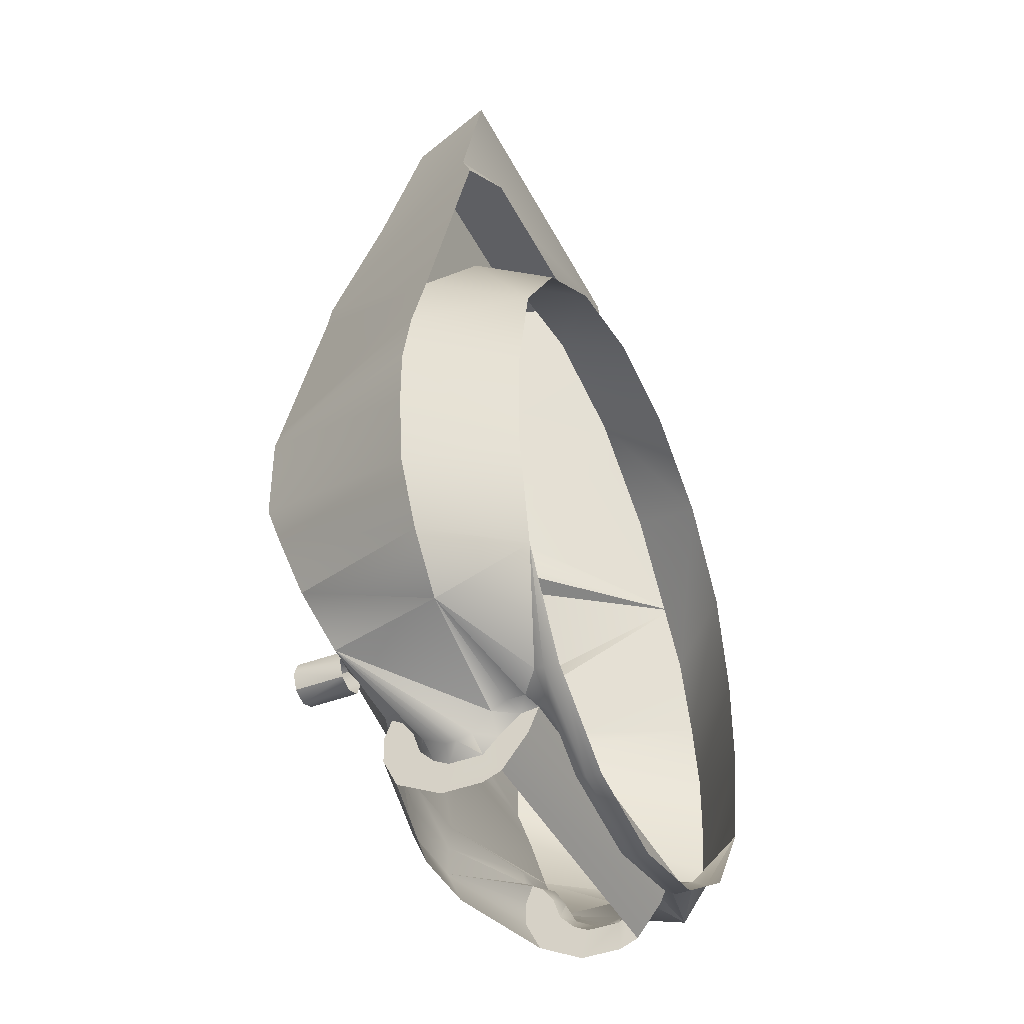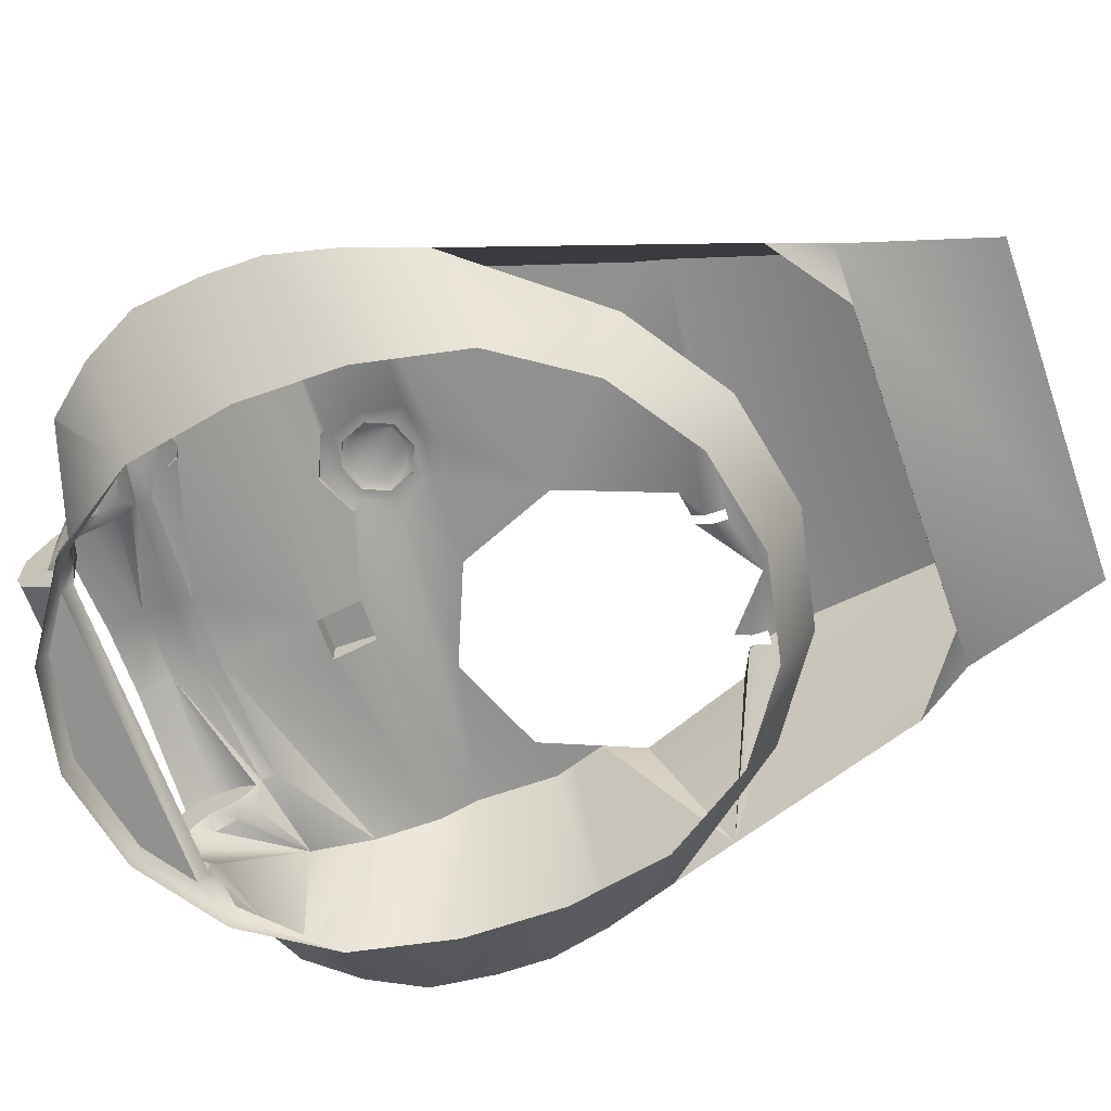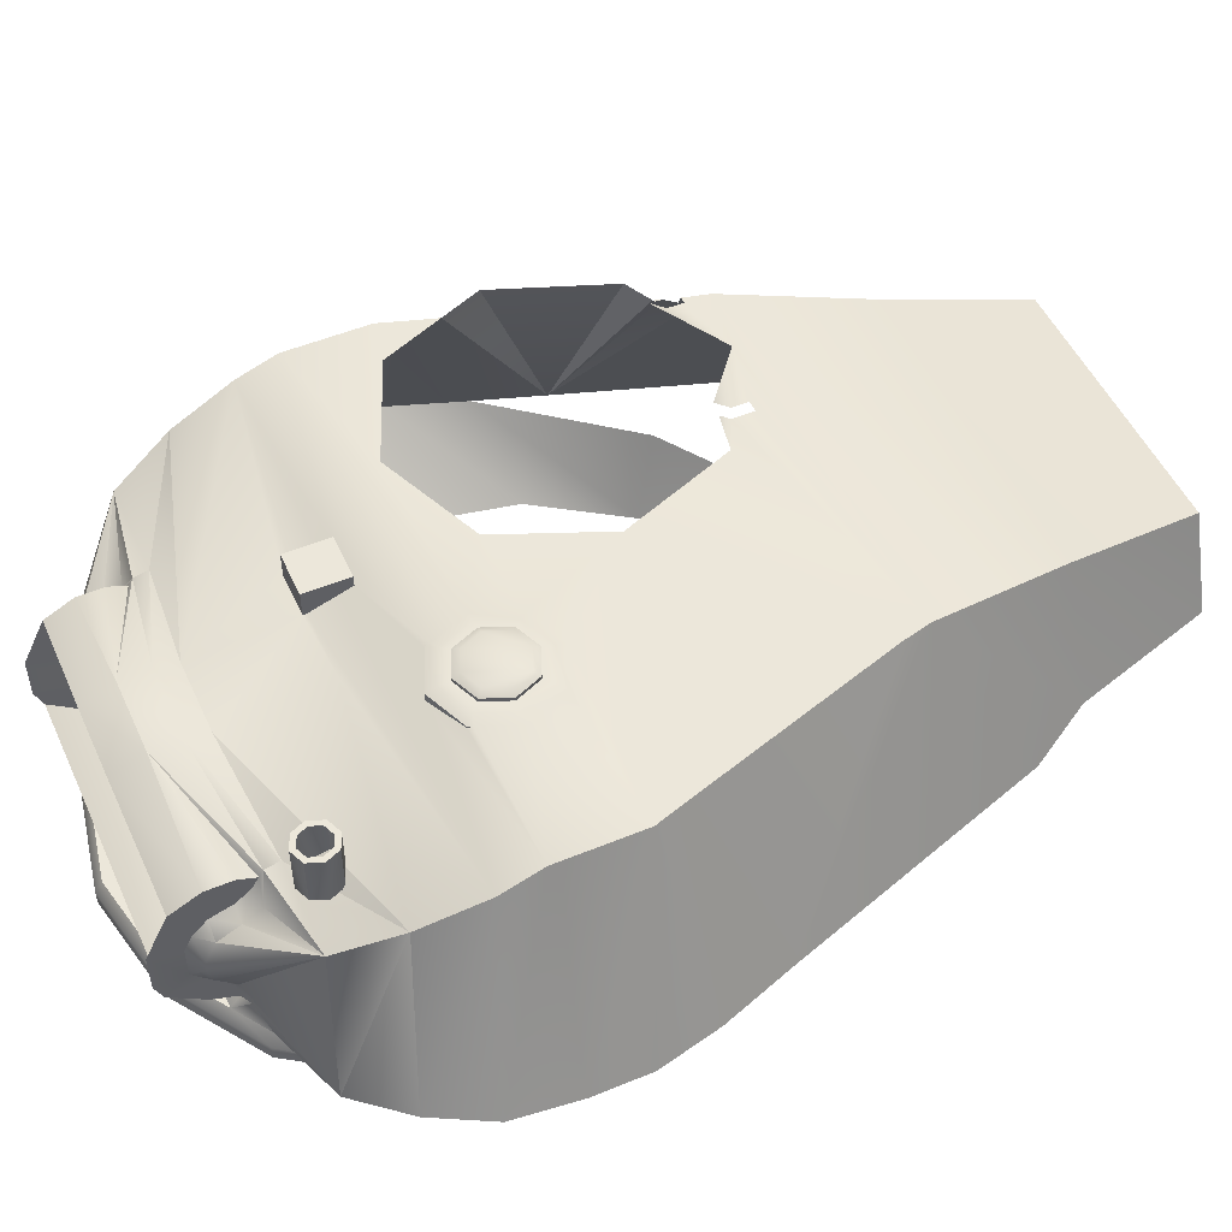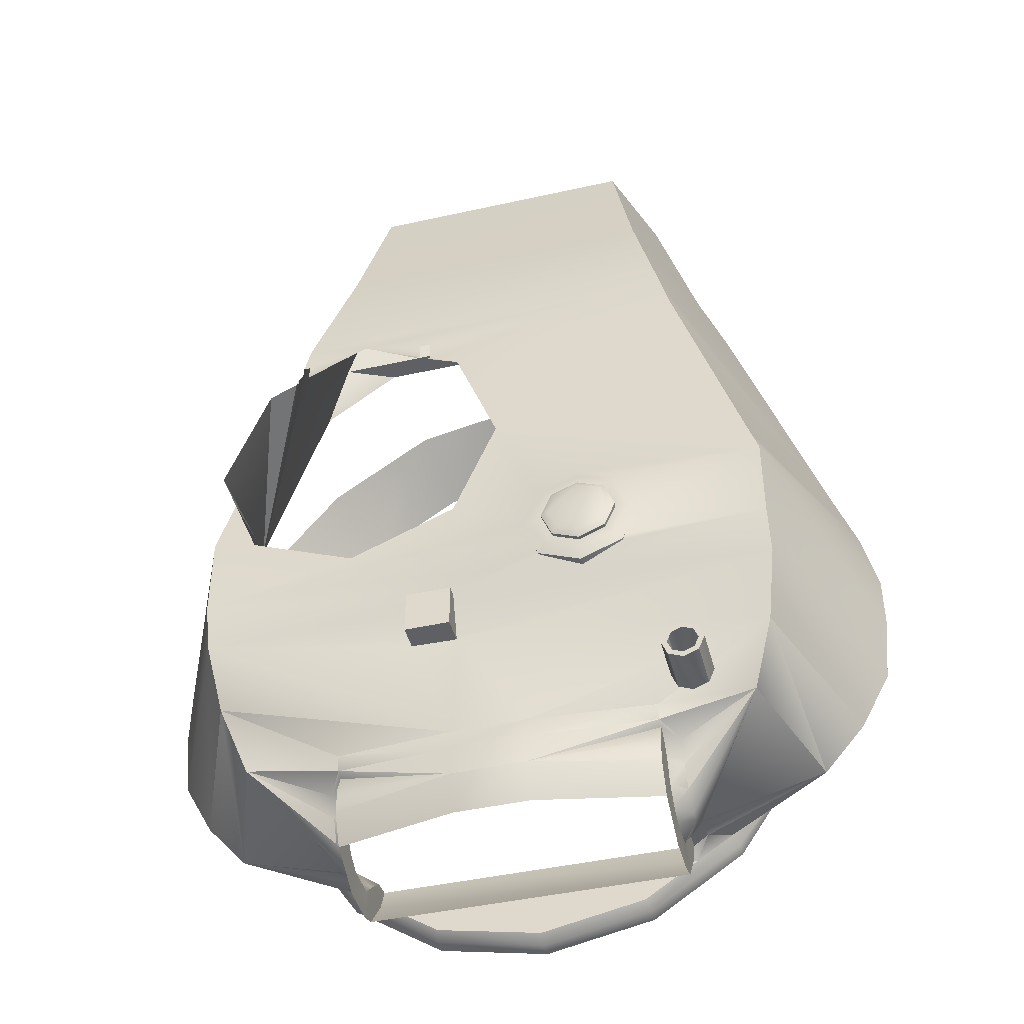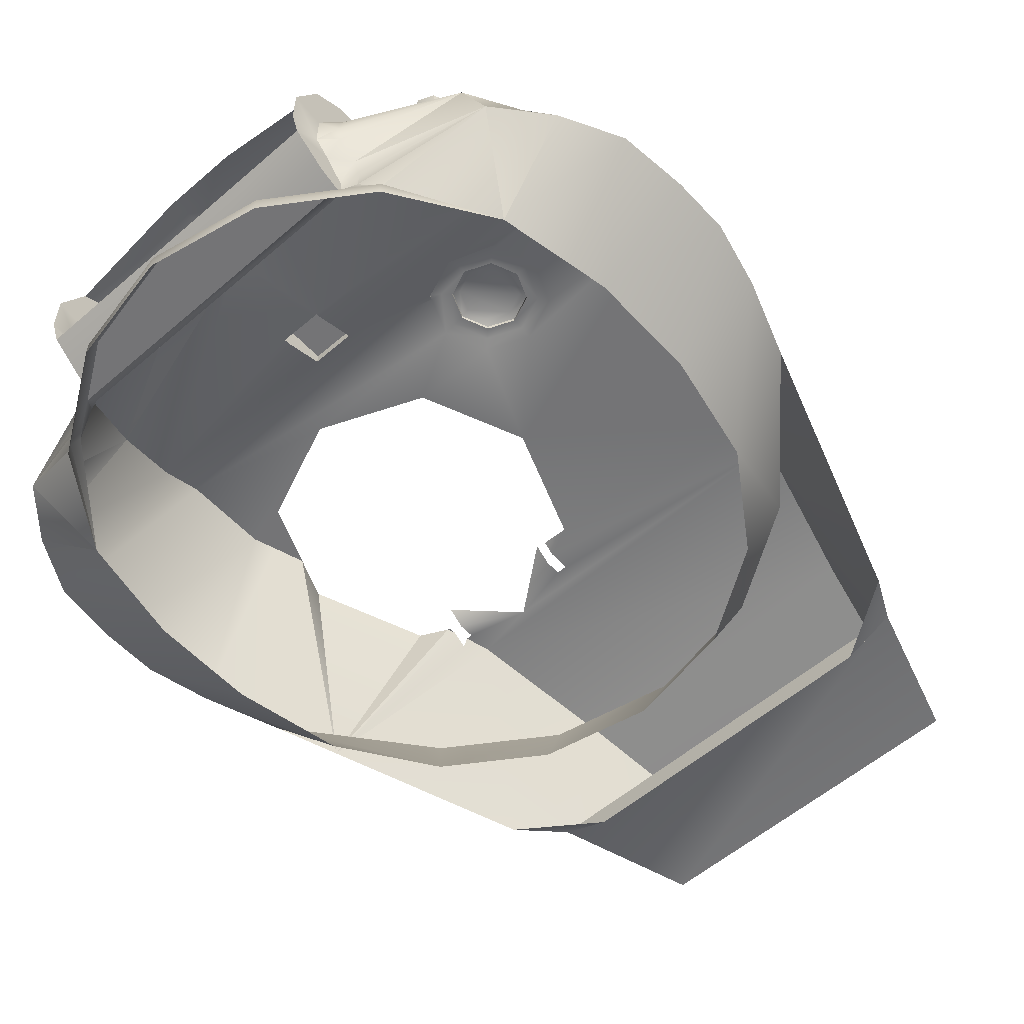
<metadata>
{"format":"obj","ext":"obj","renderer":"f3d","projection":"perspective","resolution":1024,"background":"white","views":[{"elev":-41.7,"azim":-65.1,"up":"+Z"},{"elev":-66.0,"azim":-70.7,"up":"+Y"},{"elev":51.0,"azim":-114.3,"up":"+Y"},{"elev":-44.4,"azim":-165.4,"up":"+Z"},{"elev":-56.3,"azim":-138.0,"up":"+Y"}]}
</metadata>
<code>
g g0
o turret
v 4.624 5.912 6.672
v 4.476 6.218 5.912
v 1.351 5.912 6.174
v 1.605 5.912 6.299
v 1.605 5.912 6.672
v 1.351 5.912 6.672
v -1.325 5.872 -1.04
v -3.236 5.872 -1.04
v -1.683 5.996 0.5127
v -2.28 5.996 0.7601
v -2.877 5.996 0.5127
v -3.125 5.996 -0.08443
v -2.877 5.996 -0.6817
v -2.28 5.996 -0.929
v -1.683 5.996 -0.6817
v -1.436 5.996 -0.08443
v -1.803 6.165 0.3933
v -1.683 6.081 0.5127
v -2.28 6.165 0.5912
v -2.28 6.081 0.7601
v -2.758 6.165 0.3933
v -2.877 6.081 0.5127
v -2.956 6.165 -0.08443
v -3.125 6.081 -0.08443
v -2.758 6.165 -0.5622
v -2.877 6.081 -0.6817
v -2.28 6.165 -0.7601
v -2.28 6.081 -0.929
v -1.605 6.165 -0.08443
v -1.803 6.165 -0.5622
v -1.683 6.081 -0.6817
v -1.436 6.081 -0.08443
v -1.504 5.996 0.6919
v -1.325 5.912 0.871
v -2.28 5.996 1.013
v -3.057 5.996 0.6919
v -3.378 5.996 -0.08443
v -3.632 5.912 -0.08443
v -3.282 5.912 -0.929
v -3.057 5.996 -0.8608
v -3.236 5.912 -1.04
v -2.28 5.996 -1.182
v -2.28 5.912 -1.436
v -1.325 5.912 -1.04
v -1.182 5.996 -0.08443
v -1.504 5.996 -0.8608
v -0.929 5.912 -0.08443
v -4.153 5.912 -3.984
v -4.392 5.912 -3.885
v -4.631 5.912 -3.984
v -4.729 5.912 -4.223
v -4.631 5.912 -4.462
v -4.392 5.912 -4.561
v -4.153 5.912 -4.462
v -4.054 5.912 -4.223
v -4.063 5.912 -3.894
v -4.063 4.814 -3.894
v -4.392 5.912 -3.758
v -4.392 4.814 -3.758
v -4.72 5.912 -3.894
v -4.72 4.814 -3.894
v -4.856 5.912 -4.223
v -4.856 4.814 -4.223
v -4.72 5.912 -4.551
v -4.72 4.814 -4.551
v -4.392 5.912 -4.687
v -4.392 4.814 -4.687
v -3.927 5.912 -4.223
v -4.063 5.912 -4.551
v -4.063 4.814 -4.551
v -3.927 4.814 -4.223
v -2.28 5.73 -1.436
v 1.689 5.371 -2.433
v 1.689 5.574 -1.858
v 1.689 5.912 -1.605
v 1.689 5.912 -2.618
v 0.6756 5.912 -2.618
v 0.6756 5.912 -1.605
v -3.547 3.04 -7.263
v -3.547 2.111 -7.263
v 3.547 3.04 -7.263
v 3.547 2.111 -7.263
v -3.547 4.392 -5.49
v -3.547 4.054 -6.756
v -3.547 4.392 -6.081
v 3.547 4.054 -6.756
v 3.547 4.392 -6.081
v 3.547 4.392 -5.49
v -0.8445 4.729 -6.841
v 0.8445 4.729 -6.841
v -0.8445 5.067 -6.081
v 0.8445 5.067 -6.081
v -0.8445 5.067 -5.405
v 0.8445 5.067 -5.405
v 3.547 1.689 -7.094
v -3.547 1.689 -7.094
v 3.547 1.098 -6.334
v -3.547 1.098 -6.334
v 3.547 4.228 -5.081
v 3.547 3.969 -5.236
v 3.547 3.716 -5.574
v 3.547 3.547 -6.081
v 3.547 3.209 -6.419
v 3.547 2.871 -6.587
v 3.547 2.111 -6.587
v 3.547 1.774 -6.25
v 3.547 1.267 -5.827
v 3.547 4.392 -4.983
v -3.547 4.392 -4.983
v -3.547 4.228 -5.081
v -3.547 3.969 -5.236
v -3.547 3.716 -5.574
v -3.547 3.547 -6.081
v -3.547 3.209 -6.419
v -3.547 2.871 -6.587
v -3.547 2.111 -6.587
v -3.547 1.774 -6.25
v -3.547 1.267 -5.827
v 3.547 0.8607 -5.781
v -3.547 0.8607 -5.781
v 3.885 2.196 -6.25
v 3.885 2.534 -6.334
v 3.885 2.787 -6.334
v 3.885 1.774 -5.827
v 3.885 3.294 -6.081
v 3.885 3.8 -5.152
v 3.885 3.547 -5.574
v 3.885 1.436 -5.658
v 3.885 1.013 -5.658
v -3.885 2.196 -6.25
v -3.885 2.534 -6.334
v -3.885 2.787 -6.334
v -3.885 1.774 -5.827
v -3.885 3.294 -6.081
v -3.885 3.547 -5.574
v -3.885 3.8 -5.152
v -3.885 1.436 -5.658
v -3.885 1.013 -5.658
v -2.28 5.912 1.267
v -3.236 5.912 0.871
v 1.689 5.343 -2.618
v -1.279 5.912 -0.929
v 0.6756 5.666 -1.605
v 1.689 5.666 -1.605
v 4.476 5.912 6.299
v 4.476 5.912 6.672
v 3.04 5.912 7.01
v 4.729 5.912 6.174
v 1.605 6.218 5.912
v 1.351 6.119 5.912
v 0.6516 5.912 5.827
v -0.3378 5.912 3.209
v 0.6516 5.912 0.8205
v 3.04 5.912 -0.1689
v 5.429 5.912 0.8205
v 6.419 5.912 3.209
v 5.429 5.912 5.827
v 4.729 5.912 6.321
v 4.785 5.912 6.146
v -0.8445 5.335 -2.536
v 0.6756 5.335 -2.536
v 0.6756 5.574 -1.858
v -0.8445 4.983 -4.898
v 0.8445 4.983 -4.898
v 0.8445 5.322 -2.618
v 0.6756 5.322 -2.618
v -3.547 4.476 -4.645
v 3.547 4.476 -4.645
v 3.716 1.689 10.64
v -3.716 1.689 10.64
v 5.49 1.689 9.374
v 4.476 5.912 7.263
v 4.729 5.68 6.672
v 7.01 1.689 4.814
v 6.02 5.912 2.246
v 6.25 5.912 1.52
v -6.25 5.912 1.52
v -4.645 5.912 6.587
v -5.49 1.689 9.374
v -4.476 5.912 7.263
v 4.865 2.196 10.64
v 3.716 5.067 10.64
v -4.865 2.196 10.64
v -3.716 5.067 10.64
v -3.125 4.307 13.85
v 3.125 4.307 13.85
v 3.885 2.196 13.85
v -3.885 2.196 13.85
v -6.419 5.912 1.013
v -6.419 5.912 -0.929
v -6.419 5.574 -1.858
v -5.658 4.476 -4.645
v -6.165 5.067 -3.294
v 6.419 5.912 1.013
v 6.419 5.912 -0.929
v 6.419 5.574 -1.858
v 5.658 4.476 -4.645
v 6.165 5.067 -3.294
v -6.672 1.689 -4.983
v 6.672 1.689 -4.983
v 8.445 1.689 0.1689
v 8.445 1.689 -1.098
v -8.445 1.689 0.1689
v -8.445 1.689 -1.098
v -4.359 0.5912 -5.457
v 4.359 0.5912 -5.457
v 5.076 1.689 6.343
v 4.479 0 5.746
v 2.747 1.689 7.899
v 2.424 0 7.119
v 0 1.689 8.445
v 0 0 7.601
v -2.747 1.689 7.899
v -2.424 0 7.119
v -5.076 1.689 6.343
v -4.479 0 5.746
v 7.517 1.689 3.294
v 8.108 1.689 1.605
v 6.334 0 1.267
v 5.852 0 3.691
v -8.108 1.689 1.605
v -7.517 1.689 3.294
v -5.852 0 3.691
v -6.334 0 1.267
v -7.601 1.689 -3.885
v -8.277 1.689 -2.618
v -6.334 0 -1.098
v -5.852 0 -3.522
v -4.479 0 -5.577
v -2.424 0 -6.95
v 0 0 -7.432
v 2.424 0 -6.95
v 4.479 0 -5.577
v 8.277 1.689 -2.618
v 7.601 1.689 -3.885
v 5.852 0 -3.522
v 6.334 0 -1.098
v -3.553 0.5912 -5.996
v -4.479 0.3378 -5.577
v -2.359 0.5912 -6.794
v -2.424 0.3378 -6.95
v 0 0.5912 -7.263
v 0 0.3378 -7.432
v 3.553 0.5912 -5.996
v 2.359 0.5912 -6.794
v 2.424 0.3378 -6.95
v 4.479 0.3378 -5.577
f 229 228 239
f 239 228 205
f 227 204 226
f 227 203 204
f 227 224 203
f 224 221 203
f 237 234 202
f 237 202 201
f 237 201 219
f 219 201 218
f 228 225 199
f 228 199 205
f 199 193 192
f 199 225 193
f 225 191 193
f 225 226 191
f 191 226 190
f 190 226 189
f 189 226 204
f 188 185 184
f 188 184 183
f 187 182 186
f 187 181 182
f 184 180 183
f 180 222 179
f 178 222 180
f 177 222 178
f 189 204 203
f 189 203 221
f 177 221 222
f 189 221 177
f 183 180 179
f 183 179 170
f 192 193 167
f 180 172 147
f 146 145 147
f 172 146 147
f 175 176 155
f 176 194 155
f 141 196 164
f 178 180 151
f 189 177 152
f 239 205 238
f 247 244 206
f 205 138 238
f 199 138 205
f 199 137 138
f 192 136 135
f 192 135 134
f 199 133 137
f 199 192 133
f 192 134 132
f 192 132 131
f 192 131 130
f 192 130 133
f 244 129 206
f 206 129 200
f 129 128 200
f 127 126 197
f 125 127 197
f 128 124 200
f 124 197 200
f 123 125 197
f 122 123 197
f 121 122 197
f 124 121 197
f 242 240 245
f 137 118 138
f 133 118 137
f 117 118 133
f 117 133 130
f 117 130 116
f 130 131 116
f 131 115 116
f 132 115 131
f 114 115 132
f 114 132 134
f 113 114 134
f 113 134 135
f 112 113 135
f 112 135 136
f 111 112 136
f 111 136 110
f 109 136 192
f 167 109 192
f 108 168 197
f 129 107 128
f 128 107 124
f 124 107 106
f 121 124 106
f 121 106 105
f 122 121 105
f 122 105 104
f 123 122 104
f 123 104 103
f 125 123 103
f 125 103 102
f 127 125 102
f 127 102 101
f 126 127 101
f 126 101 100
f 126 100 99
f 126 108 197
f 110 136 109
f 126 99 108
f 138 120 238
f 119 129 244
f 94 164 168
f 163 93 167
f 108 94 168
f 93 109 167
f 94 108 92
f 108 99 92
f 99 88 92
f 88 87 92
f 92 87 90
f 87 86 90
f 85 89 84
f 85 91 89
f 83 91 85
f 110 91 83
f 111 110 83
f 111 83 85
f 111 85 112
f 112 85 113
f 85 84 113
f 84 114 113
f 99 100 88
f 100 101 88
f 88 101 87
f 101 102 87
f 87 102 86
f 102 103 86
f 129 119 107
f 119 97 107
f 97 95 107
f 107 95 106
f 95 82 106
f 106 82 105
f 105 82 81
f 104 105 81
f 104 81 86
f 104 86 103
f 118 120 138
f 118 98 120
f 118 117 98
f 117 96 98
f 116 96 117
f 80 96 116
f 79 80 116
f 79 116 115
f 79 115 114
f 79 114 84
f 167 193 163
f 162 143 78
f 166 161 77
f 196 198 164
f 165 166 77
f 165 141 164
f 73 196 141
f 74 196 73
f 8 39 41
f 41 39 40
f 190 39 8
f 190 38 39
f 151 3 150
f 4 147 149
f 147 145 2
f 172 173 1
f 172 1 146
f 159 148 158
f 5 147 4
f 246 244 247
f 244 246 245
f 243 245 246
f 245 243 242
f 243 240 242
f 240 243 241
f 241 238 240
f 238 241 239
f 236 234 237
f 234 236 235
f 247 236 233
f 232 247 233
f 247 232 246
f 231 246 232
f 246 231 243
f 230 243 231
f 243 230 241
f 229 241 230
f 241 229 239
f 226 228 227
f 228 226 225
f 221 223 222
f 223 221 224
f 220 218 217
f 218 220 219
f 223 215 222
f 215 223 216
f 213 216 214
f 216 213 215
f 211 214 212
f 214 211 213
f 211 210 209
f 210 211 212
f 209 208 207
f 208 209 210
f 208 217 207
f 217 208 220
f 206 236 247
f 236 200 235
f 236 206 200
f 198 200 197
f 198 235 200
f 196 235 198
f 196 234 235
f 195 234 196
f 194 234 195
f 194 202 234
f 185 187 186
f 187 185 188
f 194 201 202
f 194 218 201
f 176 218 194
f 175 217 176
f 172 174 173
f 176 217 218
f 172 171 174
f 172 182 181
f 182 185 186
f 185 182 184
f 172 181 171
f 181 170 169
f 170 181 183
f 169 171 181
f 183 187 188
f 187 183 181
f 198 197 168
f 164 166 165
f 166 164 163
f 161 191 162
f 191 161 160
f 175 174 217
f 158 174 159
f 174 157 159
f 157 174 156
f 156 174 175
f 172 184 182
f 184 172 180
f 194 154 155
f 154 194 195
f 144 142 195
f 142 144 143
f 160 193 191
f 193 160 163
f 152 178 151
f 178 152 177
f 139 189 152
f 189 139 140
f 244 120 119
f 120 244 238
f 245 238 244
f 238 245 240
f 98 119 120
f 119 98 97
f 96 97 98
f 97 96 95
f 94 163 164
f 163 94 93
f 92 93 94
f 93 92 91
f 90 91 92
f 91 90 89
f 109 93 91
f 91 110 109
f 198 168 164
f 77 162 78
f 162 77 161
f 165 76 141
f 76 165 77
f 144 76 75
f 76 144 74
f 78 144 75
f 144 78 143
f 76 78 75
f 78 76 77
f 73 76 74
f 76 73 141
f 166 160 161
f 160 166 163
f 196 144 195
f 144 196 74
f 162 72 143
f 72 162 191
f 71 69 68
f 69 71 70
f 67 69 70
f 69 67 66
f 65 66 67
f 66 65 64
f 65 62 64
f 62 65 63
f 63 60 62
f 60 63 61
f 60 59 58
f 59 60 61
f 58 57 56
f 57 58 59
f 57 68 56
f 68 57 71
f 52 62 51
f 62 52 64
f 51 60 50
f 60 51 62
f 49 60 58
f 60 49 50
f 56 49 58
f 49 56 48
f 68 48 56
f 48 68 55
f 68 54 55
f 54 68 69
f 69 53 54
f 53 69 66
f 53 64 52
f 64 53 66
f 47 46 45
f 46 47 142
f 44 42 46
f 42 44 43
f 42 41 40
f 41 42 43
f 40 38 37
f 38 40 39
f 37 140 36
f 140 37 38
f 35 140 139
f 140 35 36
f 34 35 139
f 35 34 33
f 47 33 34
f 33 47 45
f 32 30 29
f 30 32 31
f 31 27 30
f 27 31 28
f 27 26 25
f 26 27 28
f 25 24 23
f 24 25 26
f 23 22 21
f 22 23 24
f 19 22 20
f 22 19 21
f 18 19 20
f 19 18 17
f 32 17 18
f 17 32 29
f 16 31 32
f 31 16 15
f 14 31 15
f 31 14 28
f 13 28 14
f 28 13 26
f 13 24 26
f 24 13 12
f 12 22 24
f 22 12 11
f 22 10 20
f 10 22 11
f 20 9 18
f 9 20 10
f 9 32 18
f 32 9 16
f 13 37 12
f 37 13 40
f 21 25 23
f 25 21 27
f 30 21 19
f 21 30 27
f 29 19 17
f 19 29 30
f 12 36 11
f 36 12 37
f 10 36 35
f 36 10 11
f 33 10 35
f 10 33 9
f 45 9 33
f 9 45 16
f 45 15 16
f 15 45 46
f 46 14 15
f 14 46 42
f 14 40 13
f 40 14 42
f 8 43 72
f 43 8 41
f 72 44 7
f 44 72 43
f 142 7 44
f 46 142 44
f 142 143 7
f 7 143 72
f 72 190 8
f 190 72 191
f 152 34 139
f 34 152 153
f 38 189 140
f 189 38 190
f 195 47 154
f 47 195 142
f 153 47 34
f 47 153 154
f 158 173 174
f 5 180 147
f 180 5 6
f 3 180 6
f 180 3 151

</code>
